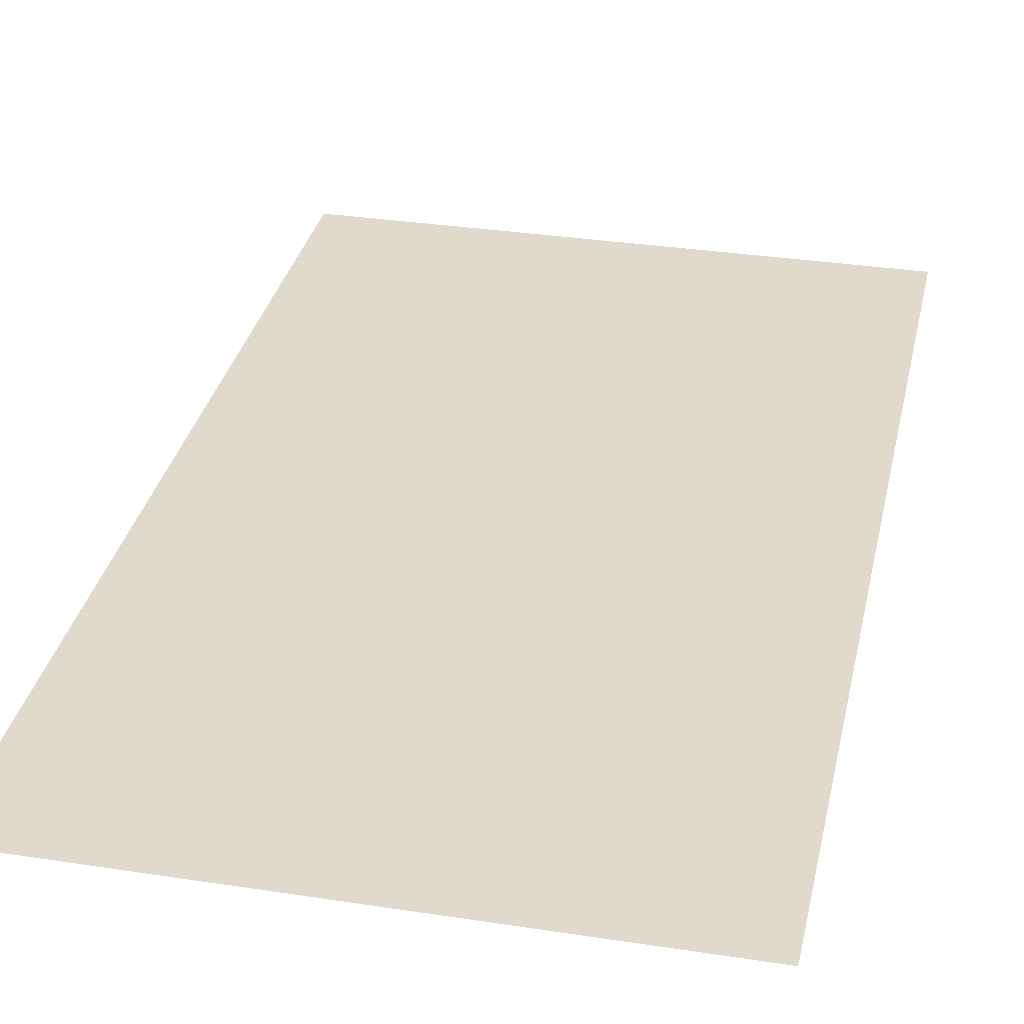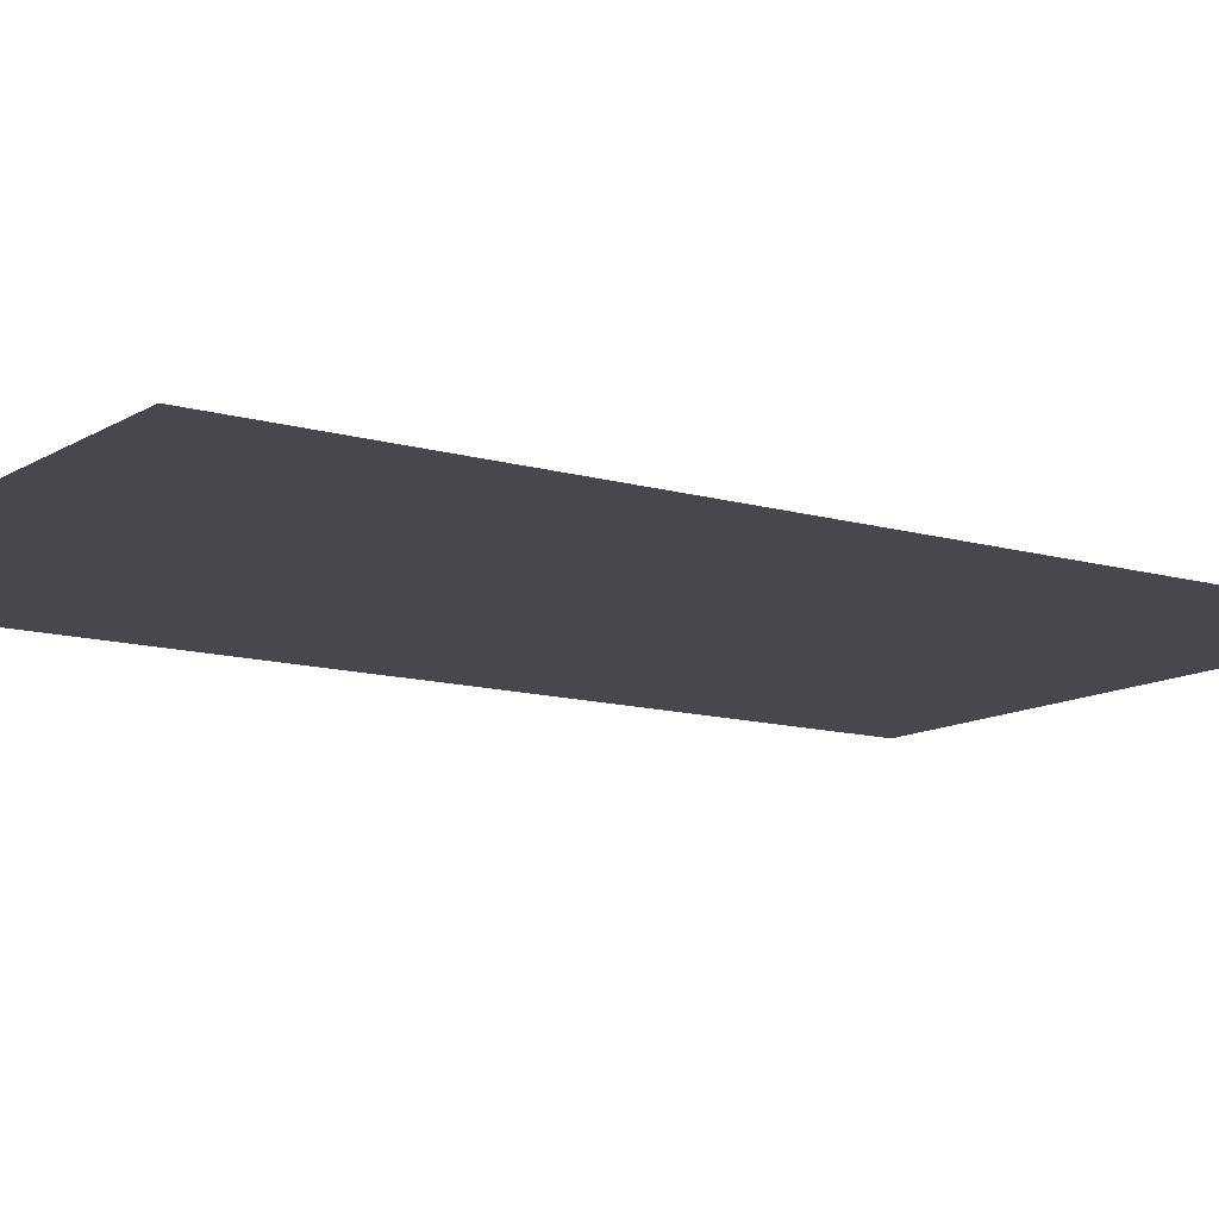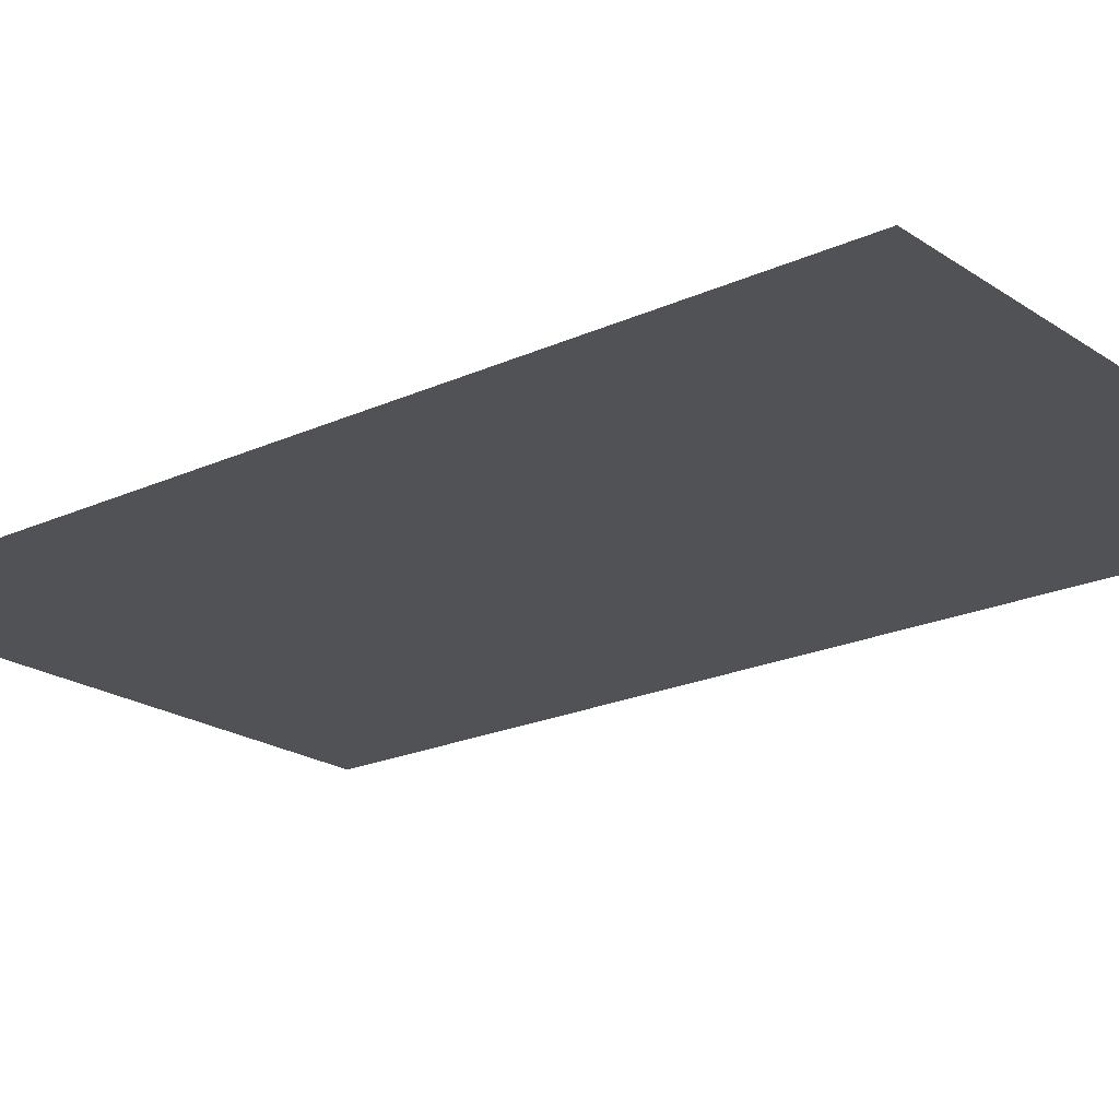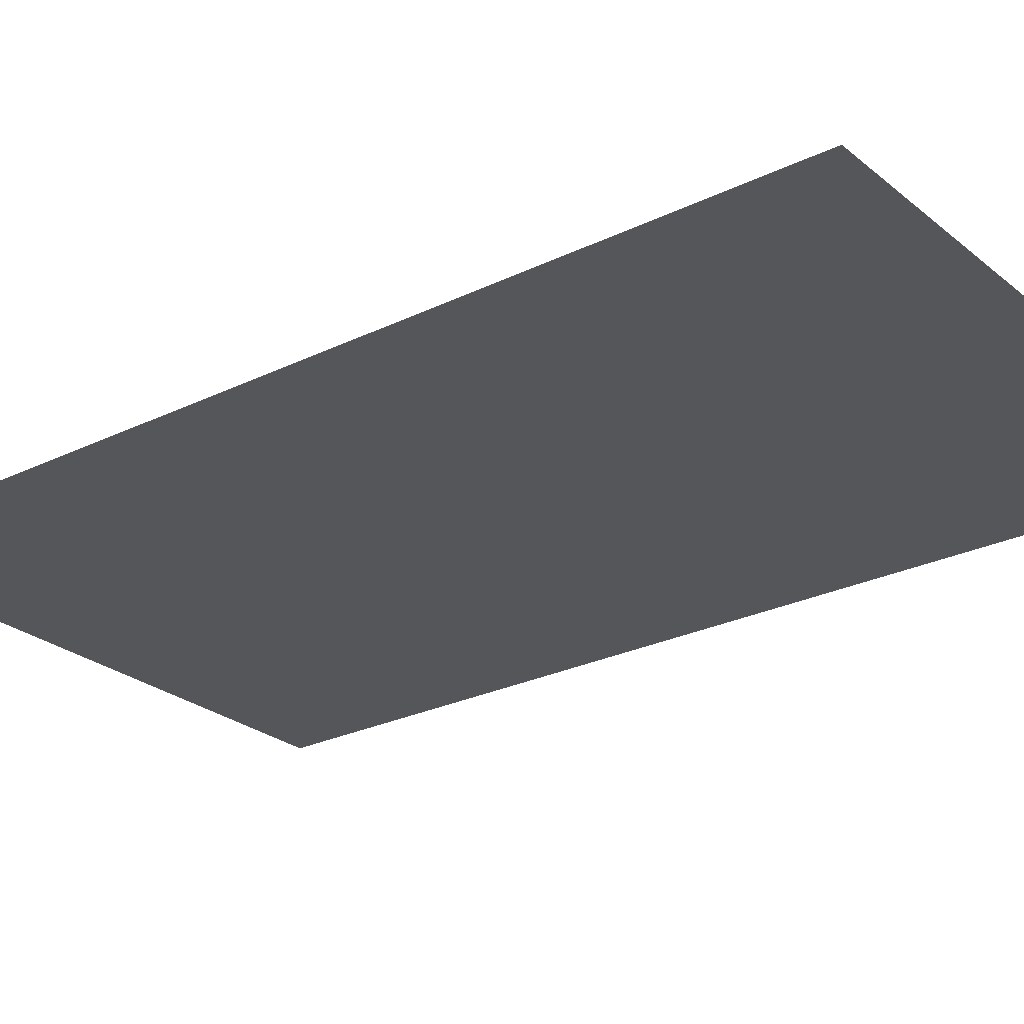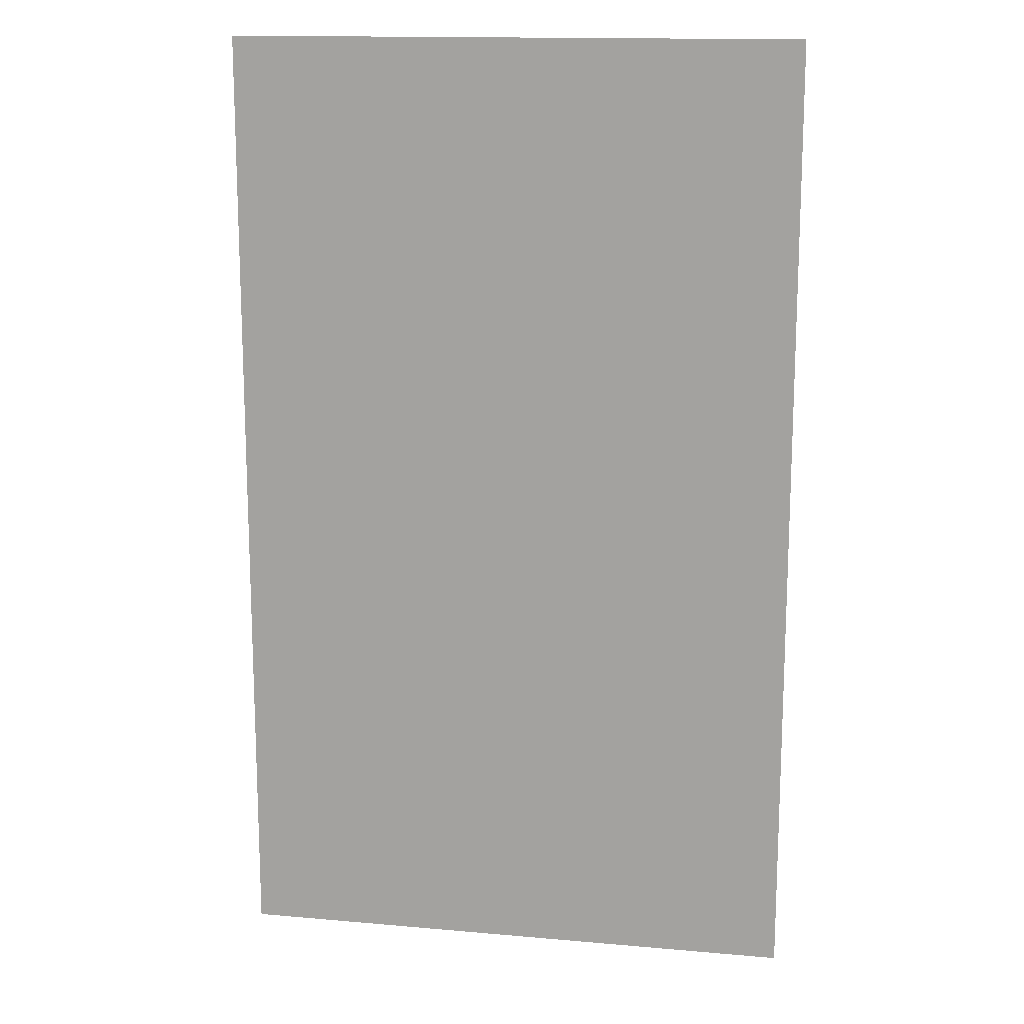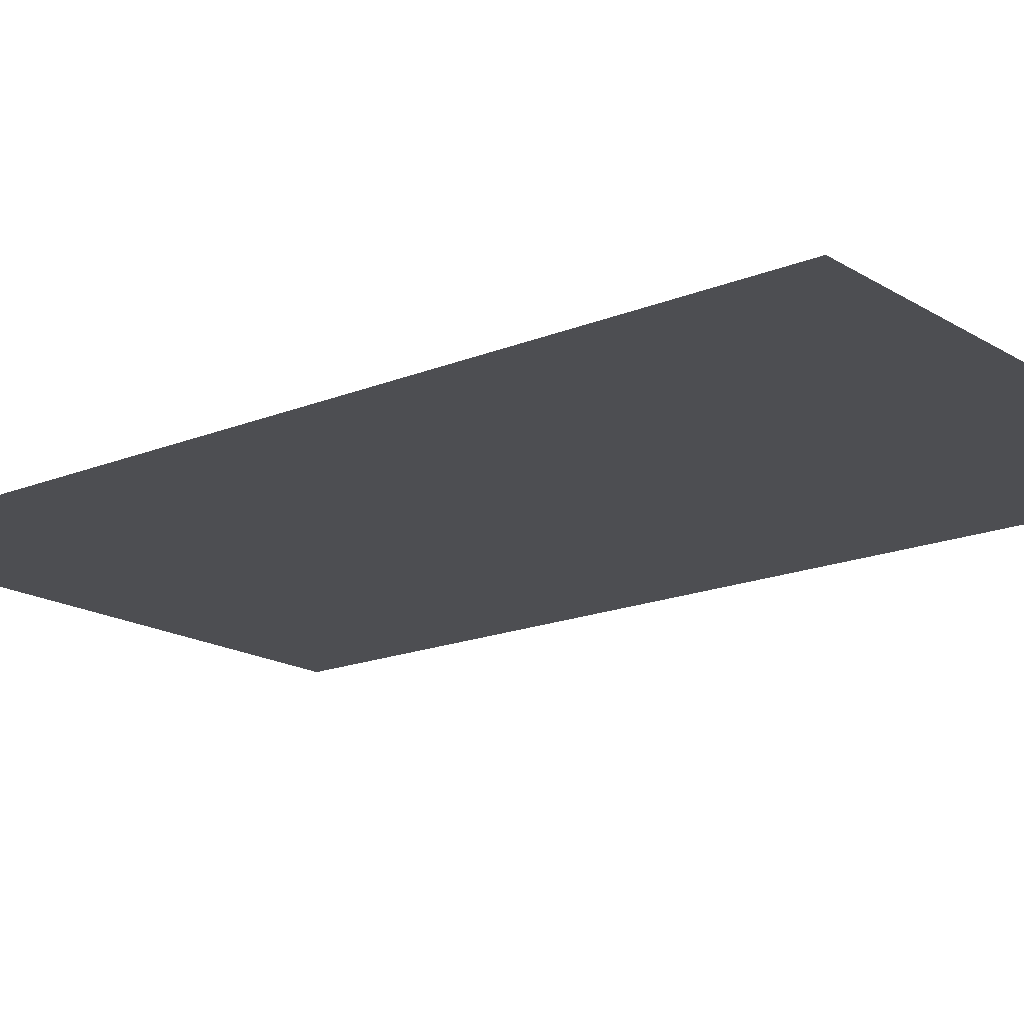
<metadata>
{"format":"obj","ext":"obj","renderer":"f3d","projection":"perspective","resolution":1024,"background":"white","views":[{"elev":32.4,"azim":-167.9,"up":"+Z"},{"elev":-11.9,"azim":55.0,"up":"+Z"},{"elev":-20.7,"azim":129.6,"up":"+Z"},{"elev":-25.8,"azim":127.9,"up":"+Z"},{"elev":14.8,"azim":10.8,"up":"+Y"},{"elev":-17.2,"azim":-50.6,"up":"+Z"}]}
</metadata>
<code>
v 50 84 0
v 50 -84 0
v -50 -84 0
v -50 -84 0
v -50 84 0
v 50 84 0
f 1 2 3
f 4 5 6

</code>
